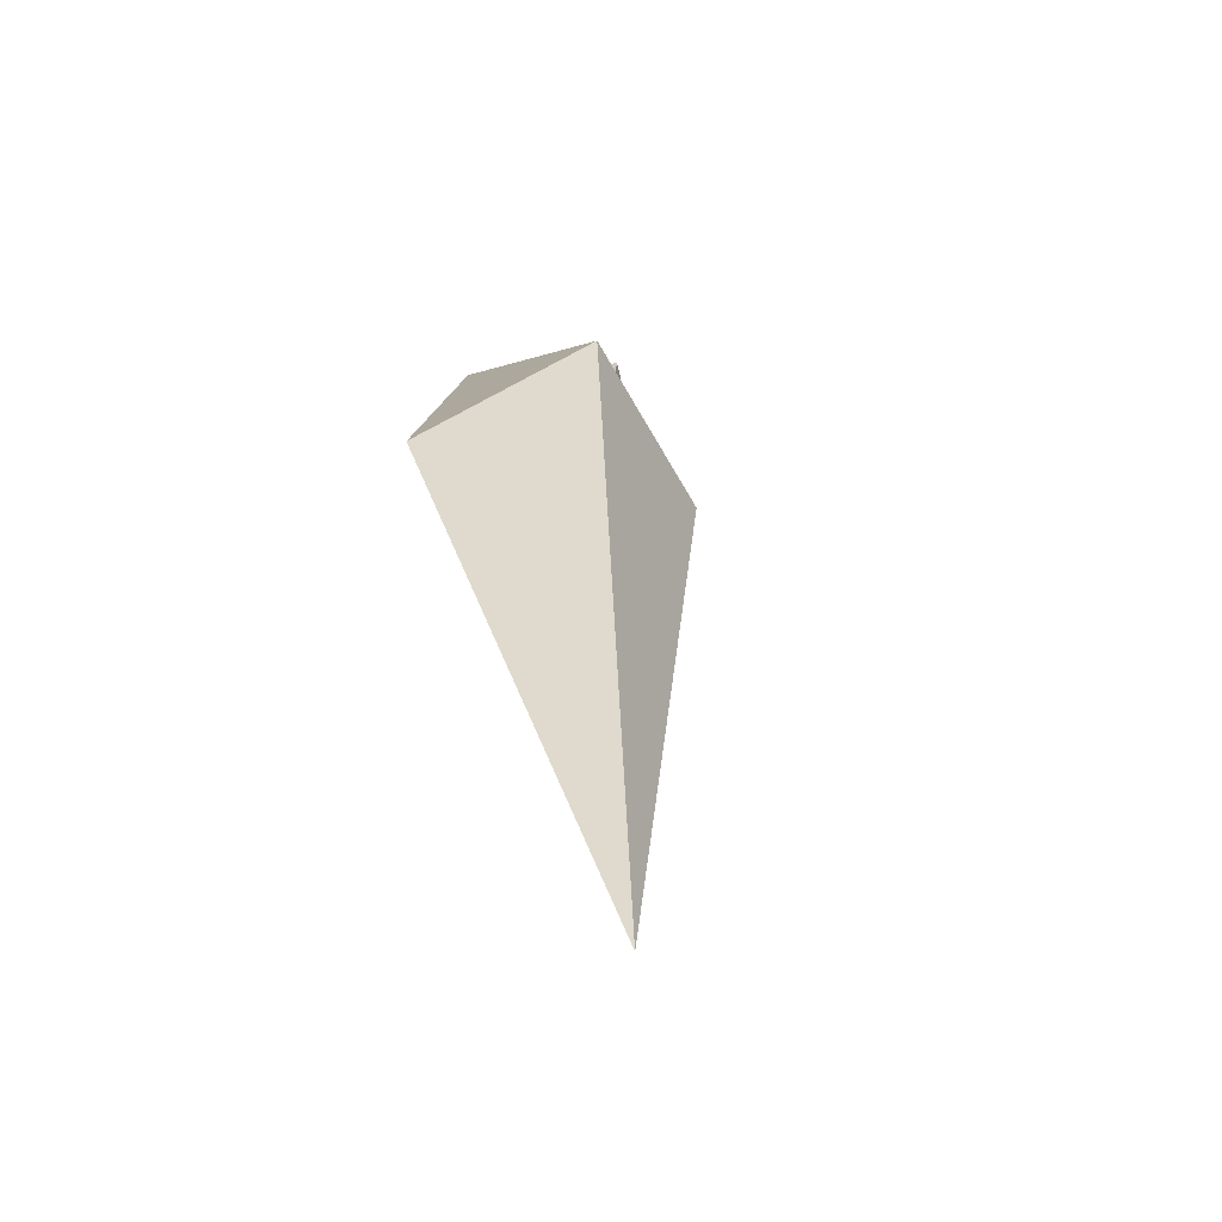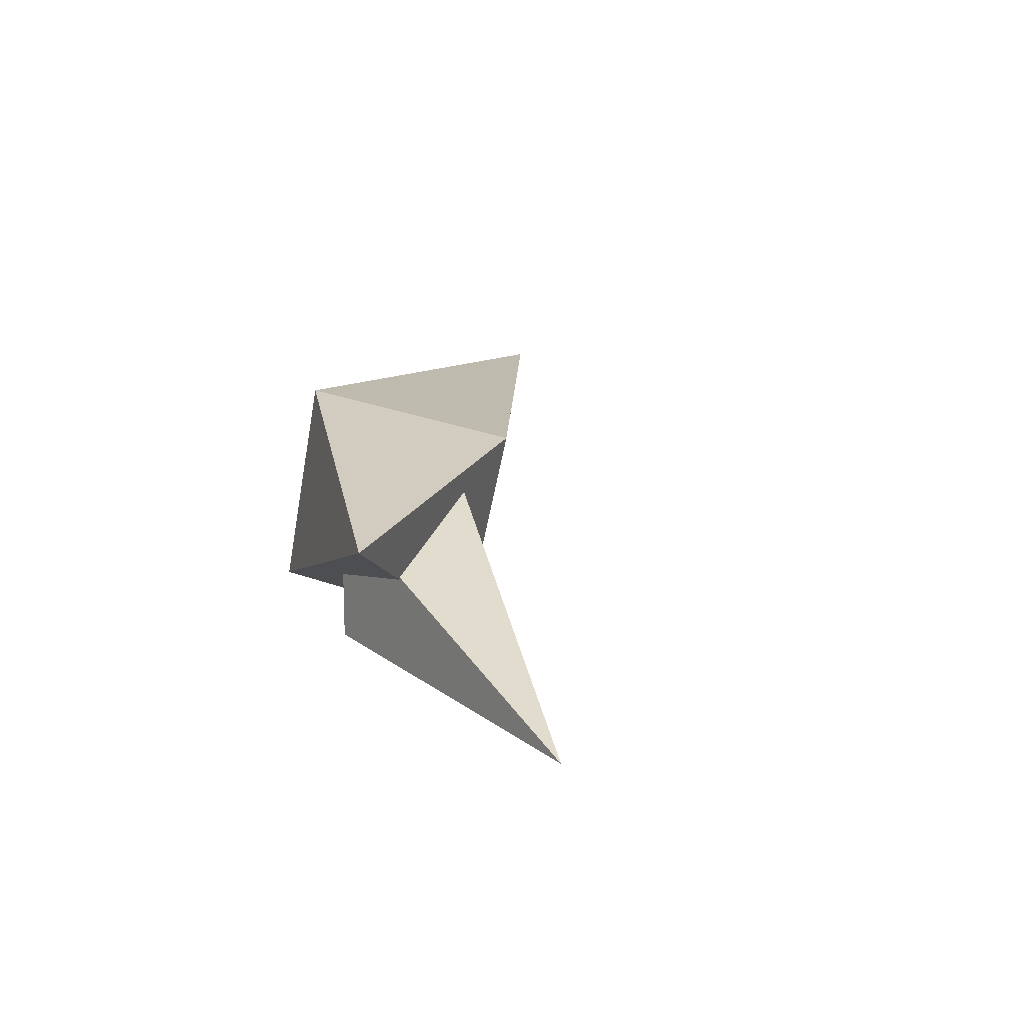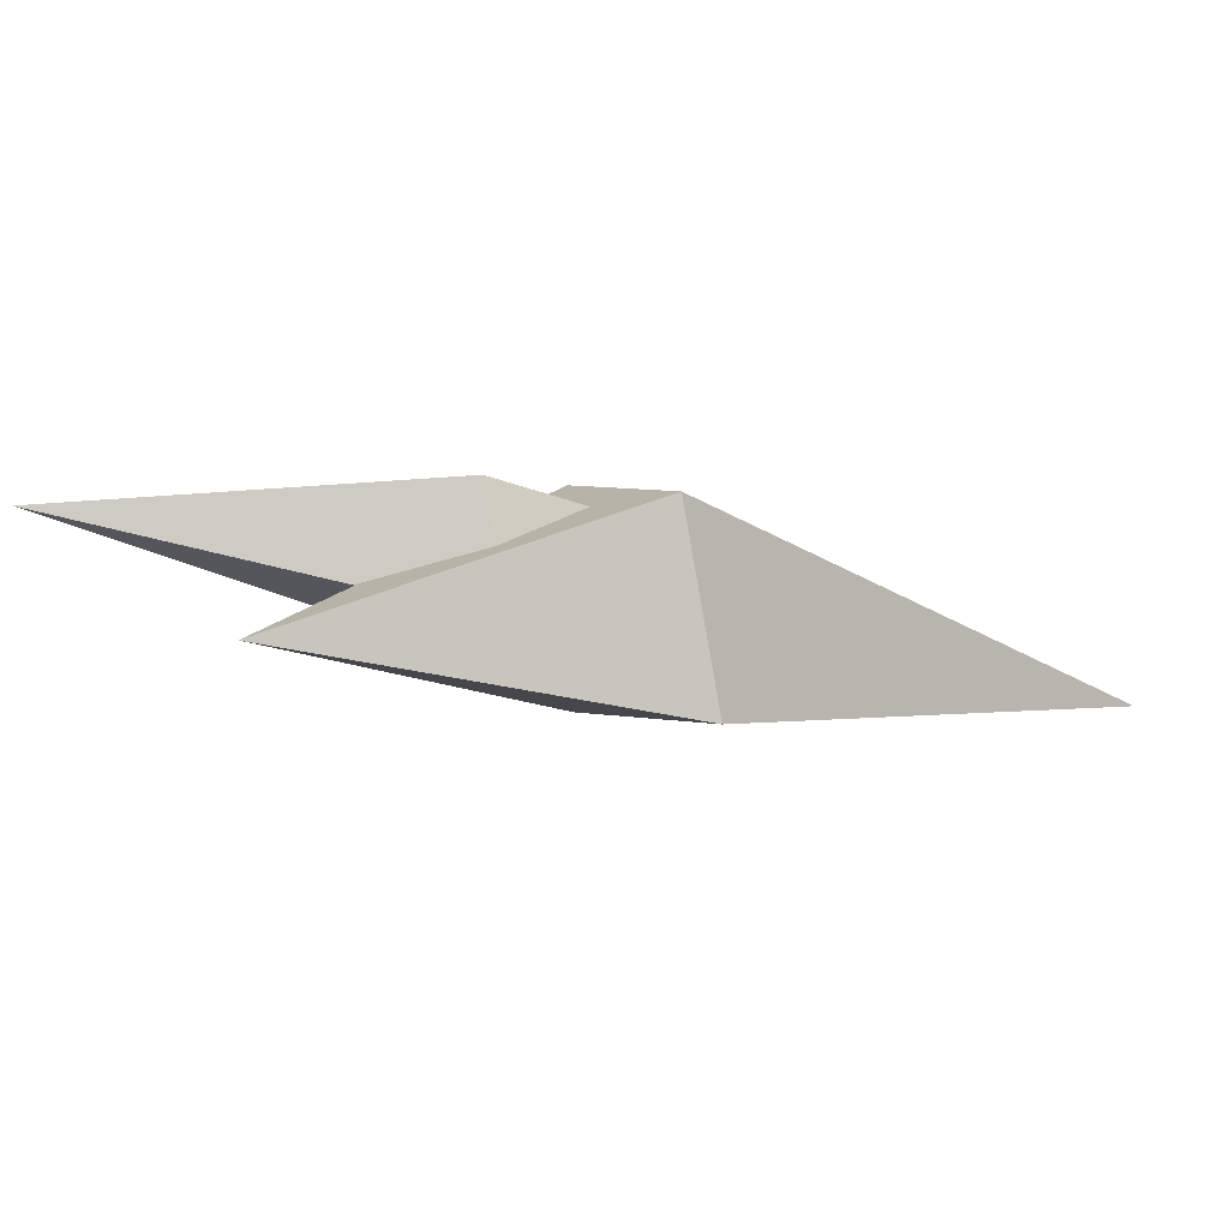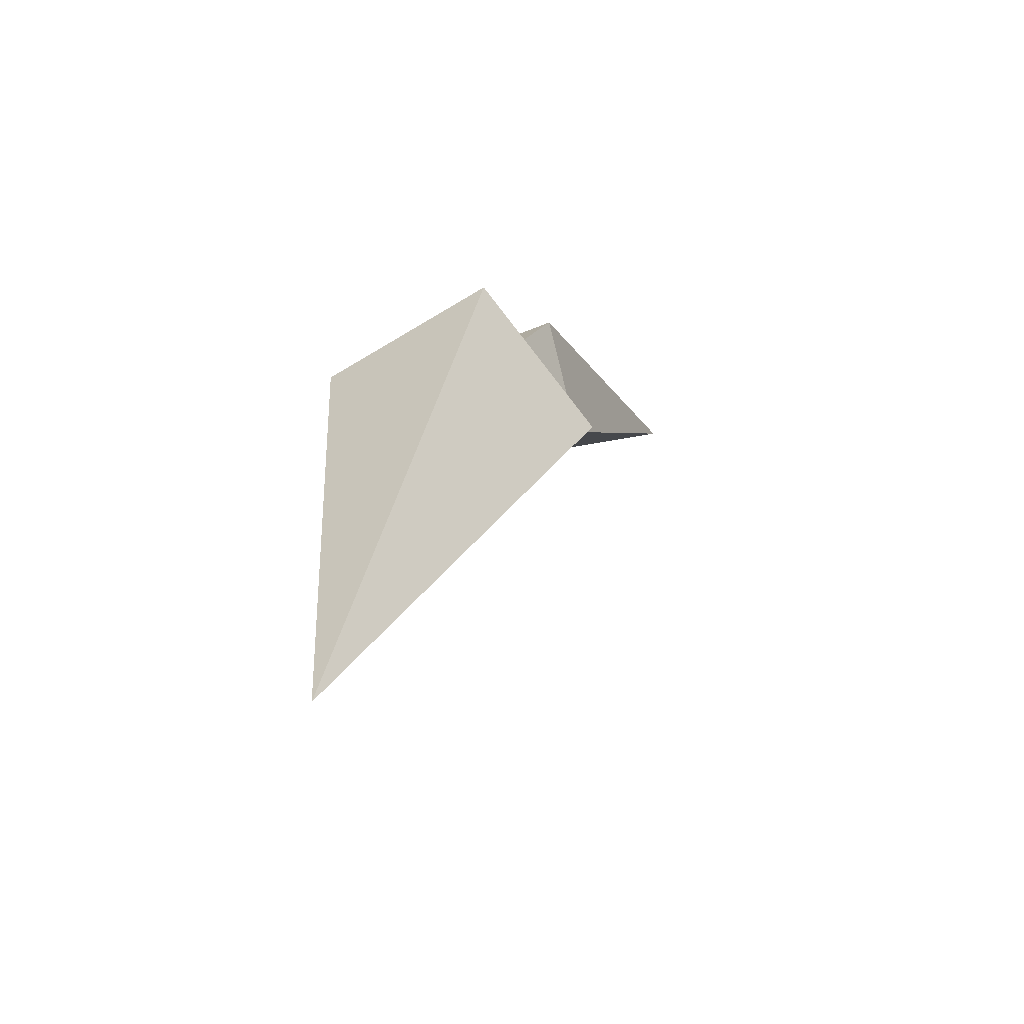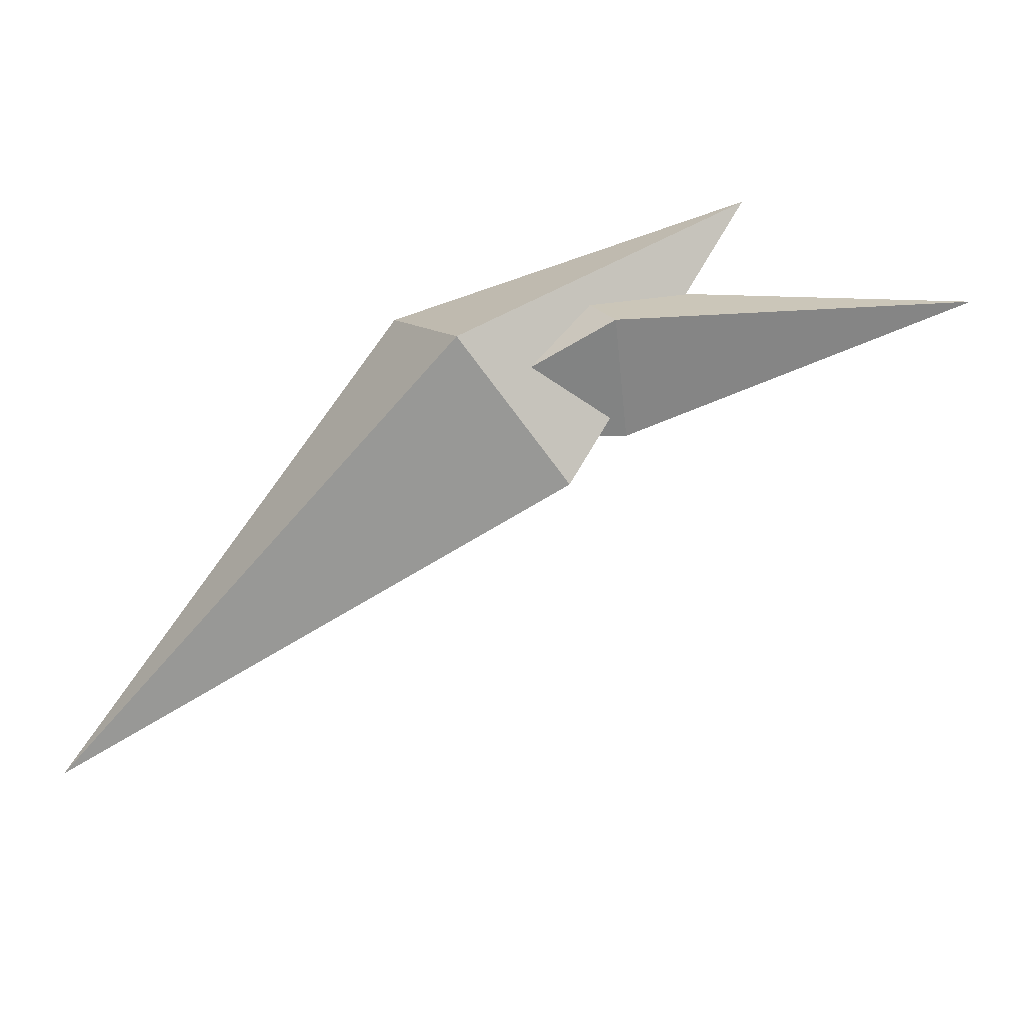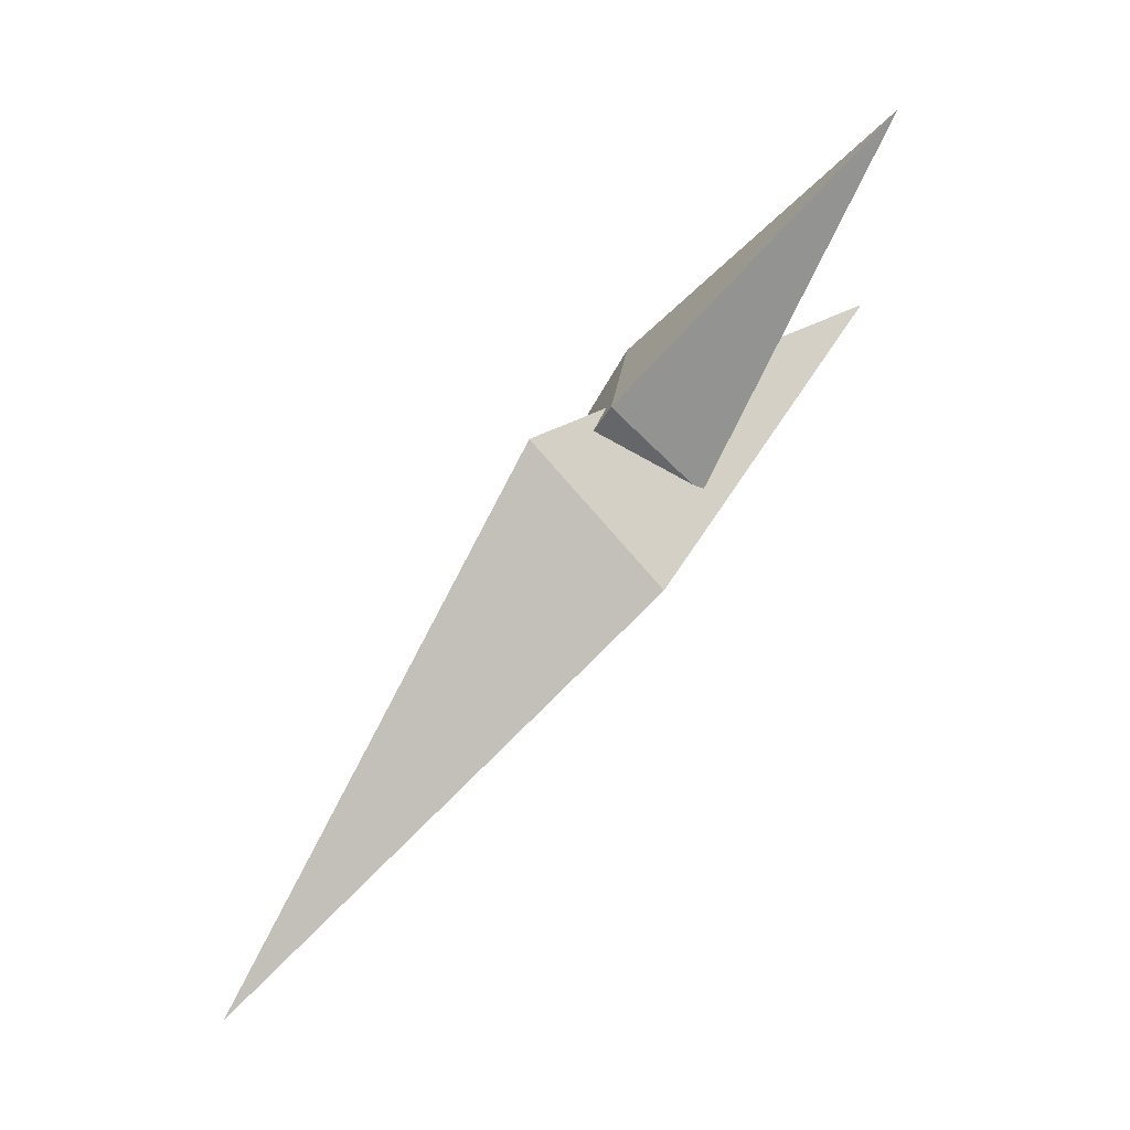
<metadata>
{"format":"obj","ext":"obj","renderer":"f3d","projection":"perspective","resolution":1024,"background":"white","views":[{"elev":-1.8,"azim":-59.4,"up":"+Z"},{"elev":50.1,"azim":61.3,"up":"+Y"},{"elev":62.5,"azim":-150.7,"up":"+Z"},{"elev":-10.7,"azim":-39.0,"up":"+Z"},{"elev":41.7,"azim":15.4,"up":"+Z"},{"elev":-49.3,"azim":80.9,"up":"+Z"}]}
</metadata>
<code>
v 0.04402 0.09487 0.002114
v 0.1071 0.001139 0.02877
v 0.3989 0.1975 0.1038
v -0.09229 -0.07164 0.03831
v 0.01924 0.1015 0.111
v 0.08822 0.02127 0.1467
v 0.06949 -0.06704 0.01624
v -0.01233 0.06843 -0.07314
v -0.3951 -0.2761 -0.3002
v 0.166 0.2286 0.1575
v -0.04616 -0.03917 0.1447
v -0.1462 0.07708 0.06083
o group1076949971
g mesh1076949971
f 3 2 1
f 2 4 1
f 1 5 3
f 6 5 4
f 6 4 2
f 1 4 5
f 3 5 6
f 6 2 3
f 9 8 7
f 8 10 7
f 7 11 9
f 12 11 10
f 12 10 8
f 7 10 11
f 9 11 12
f 12 8 9

</code>
